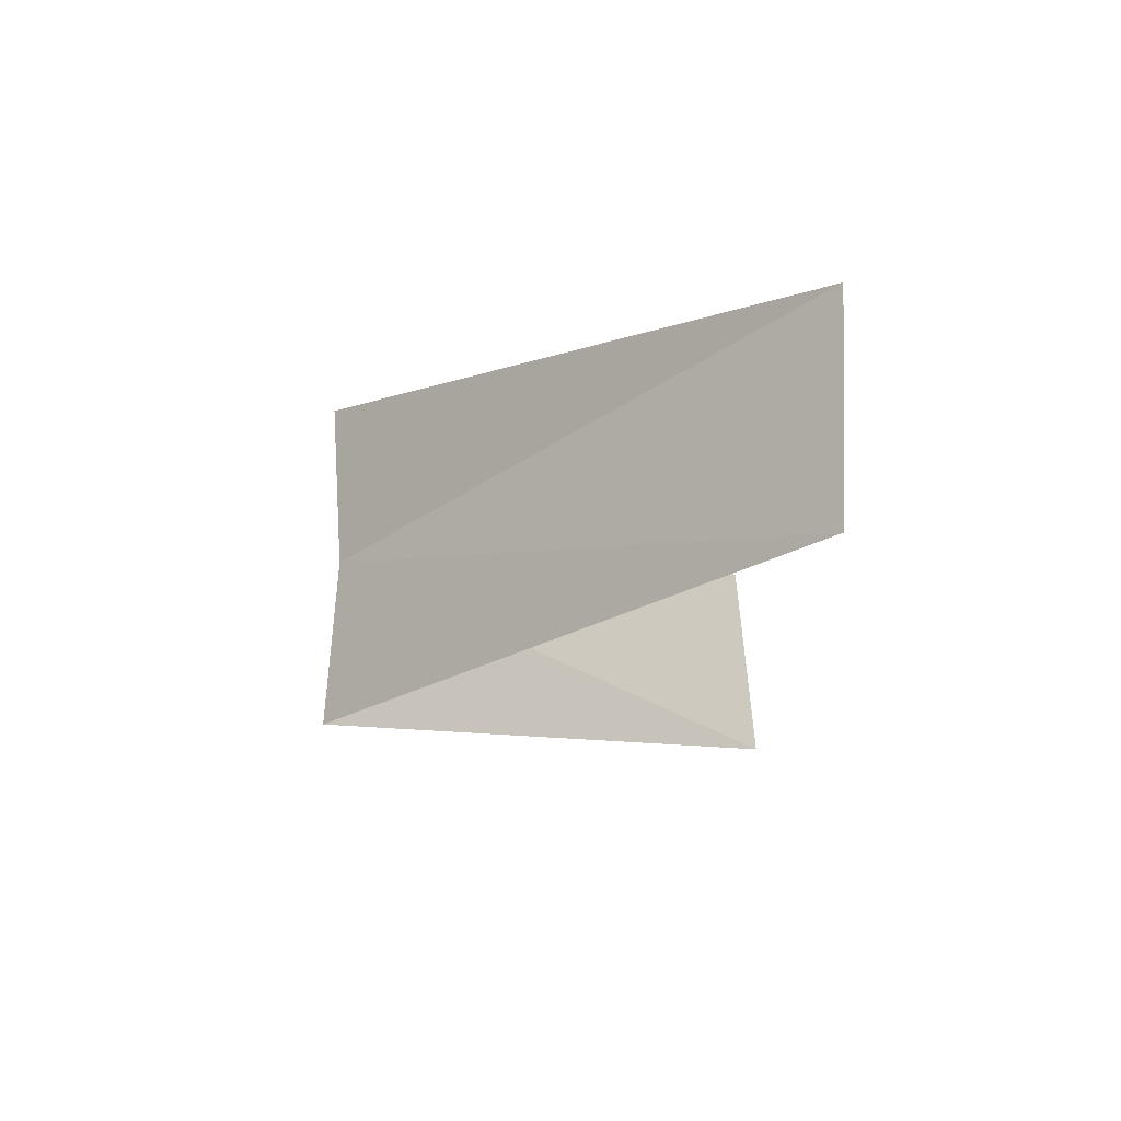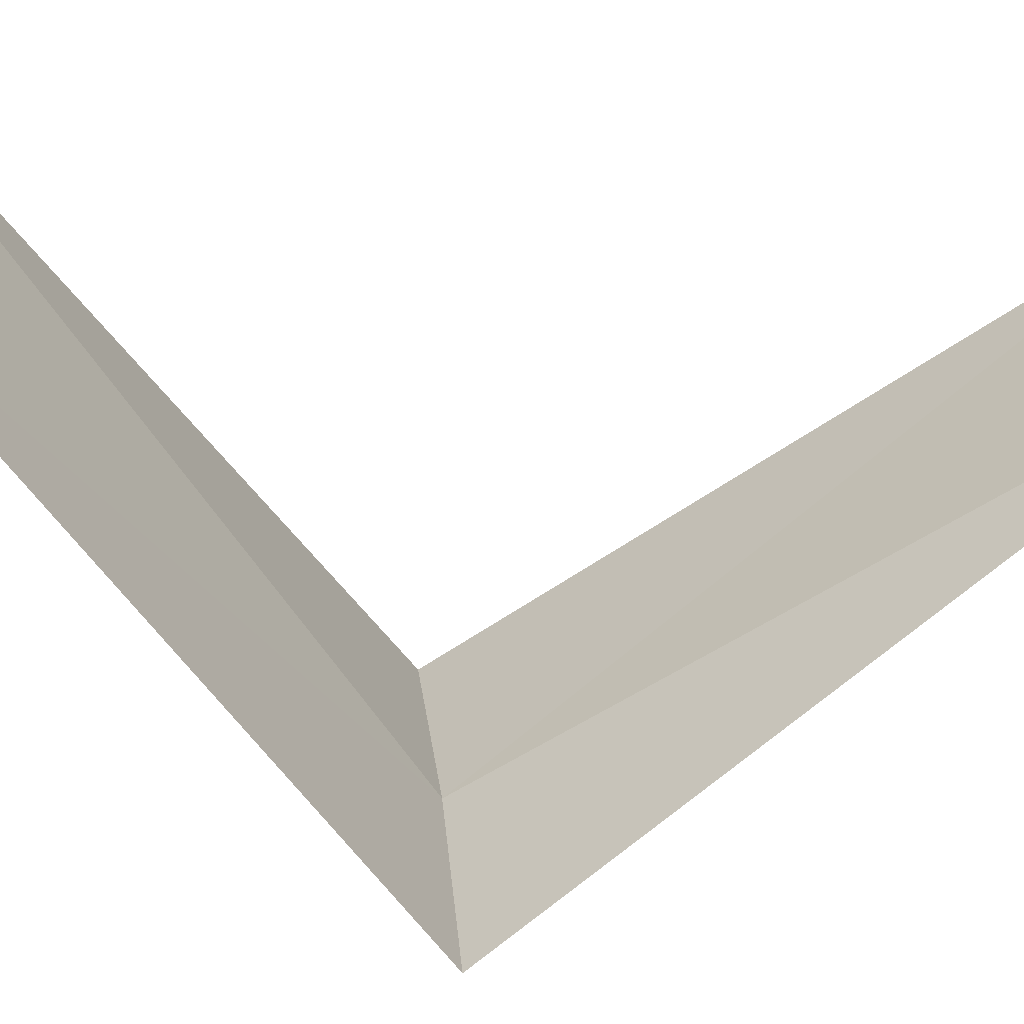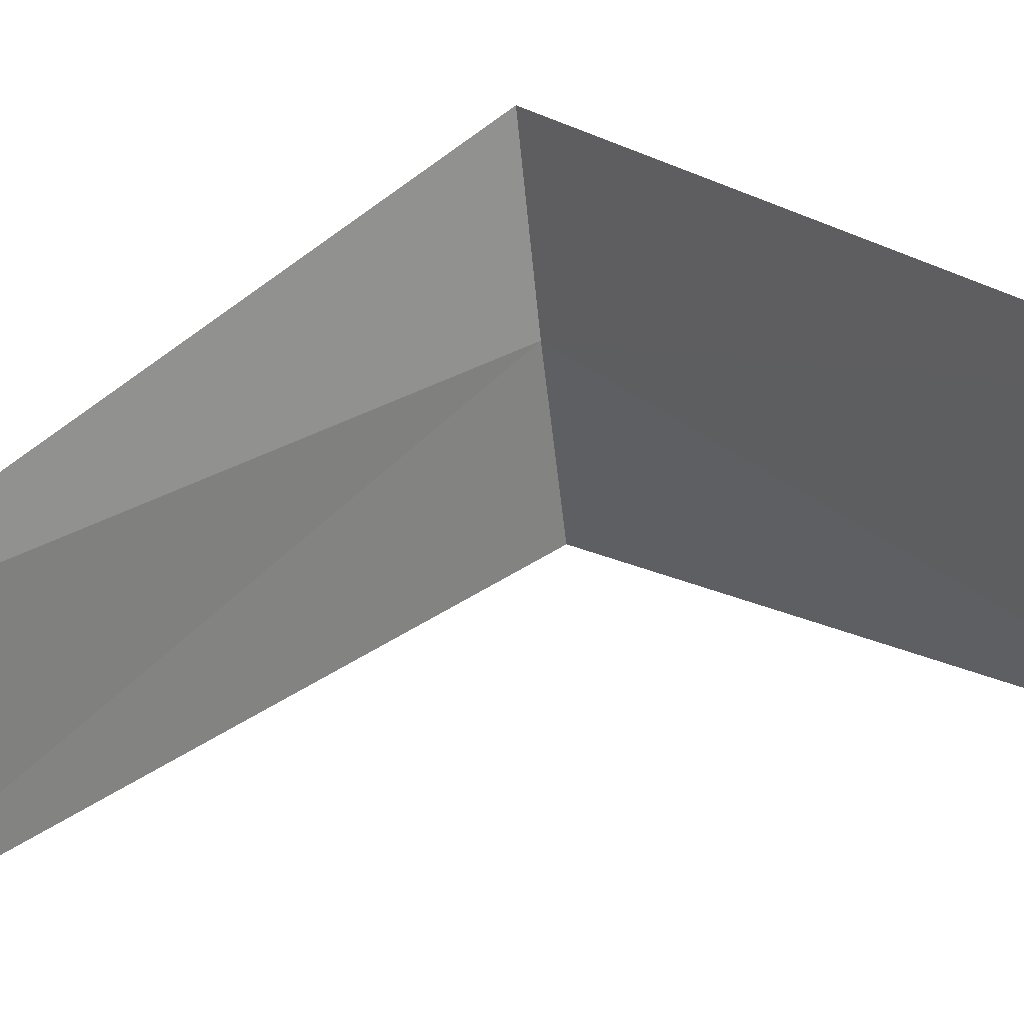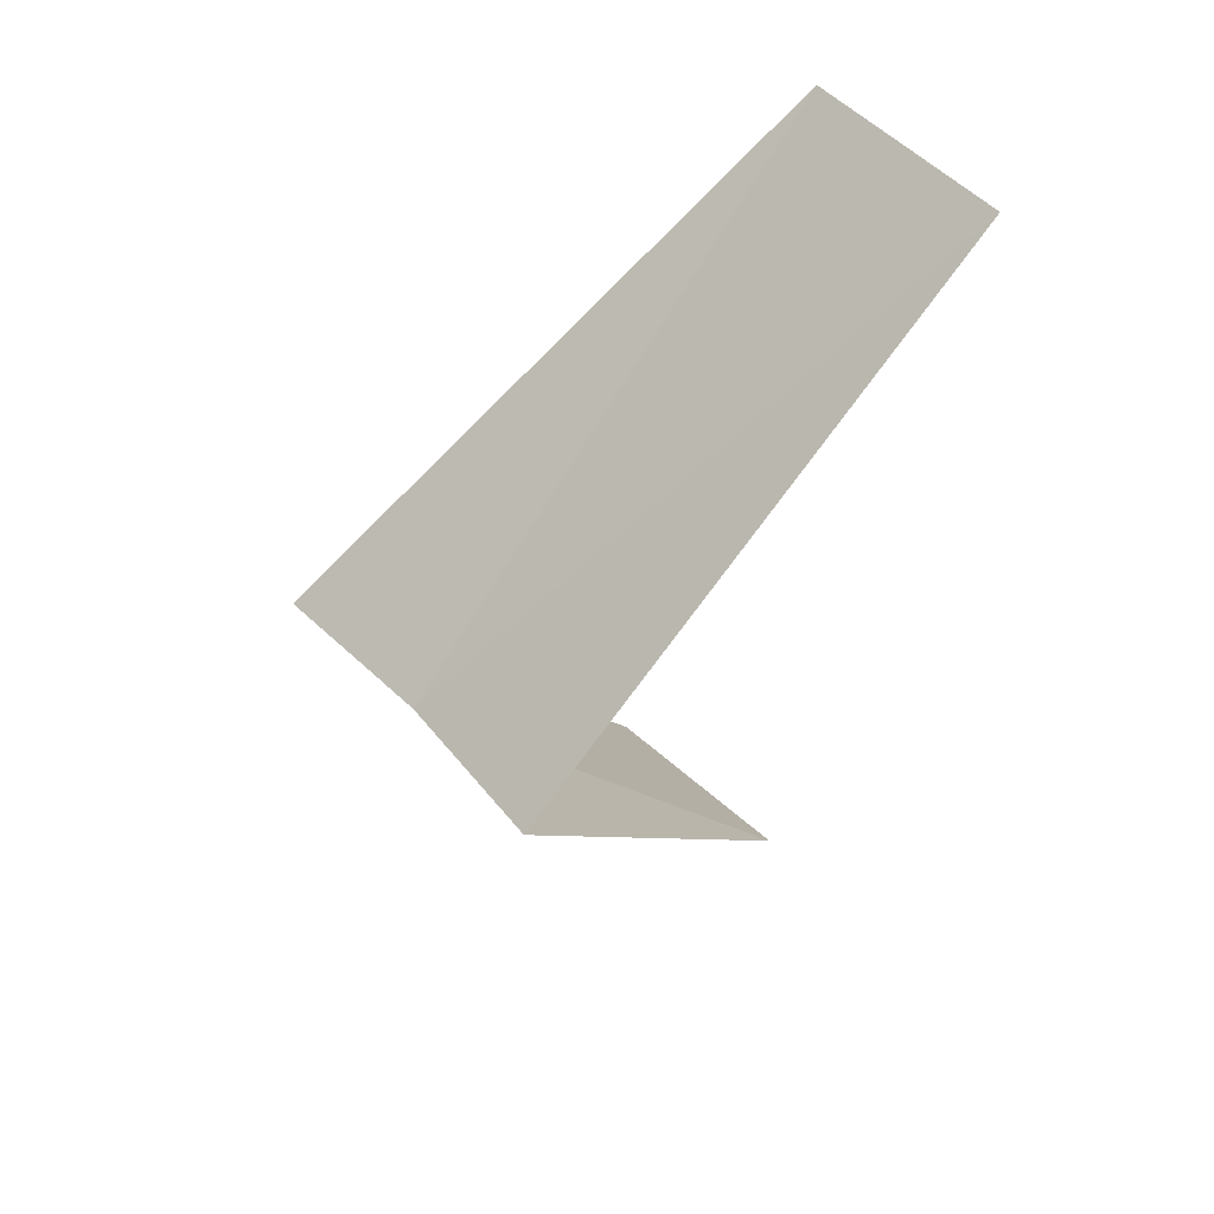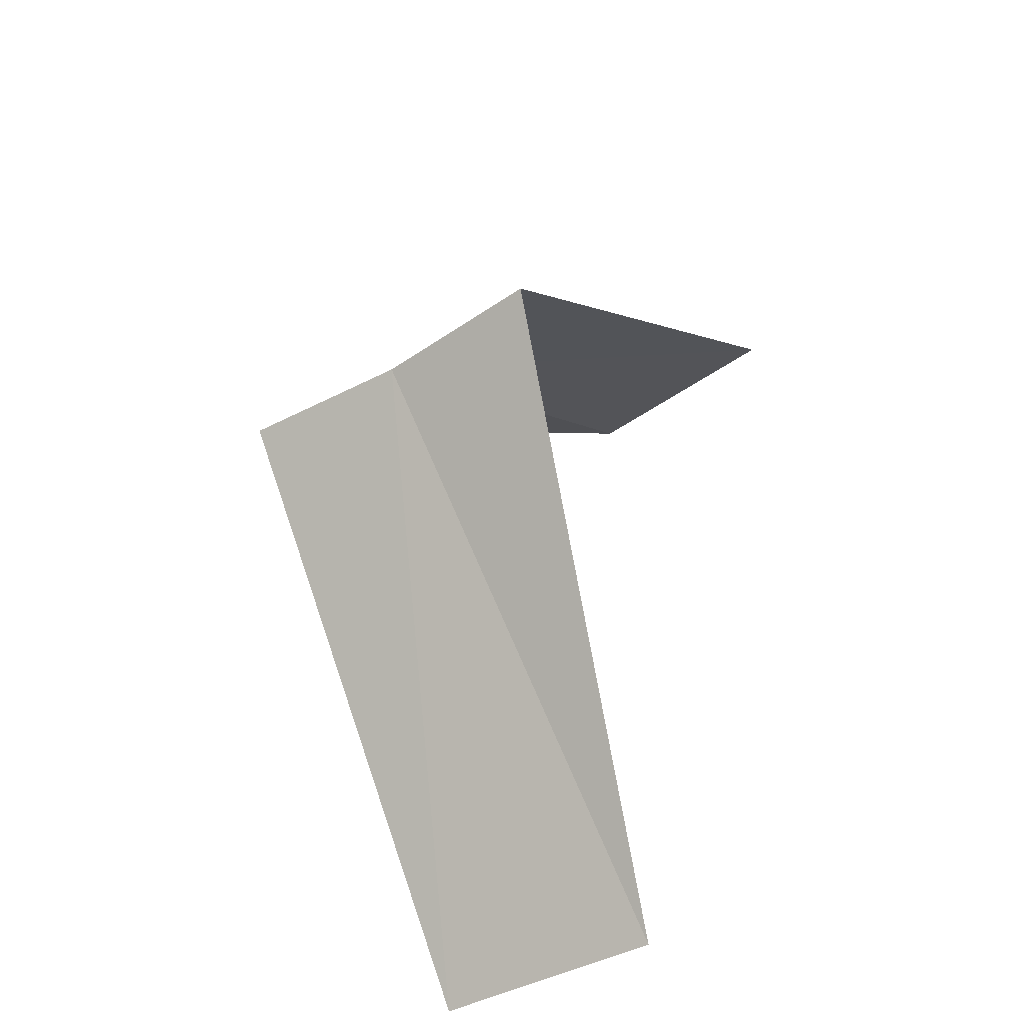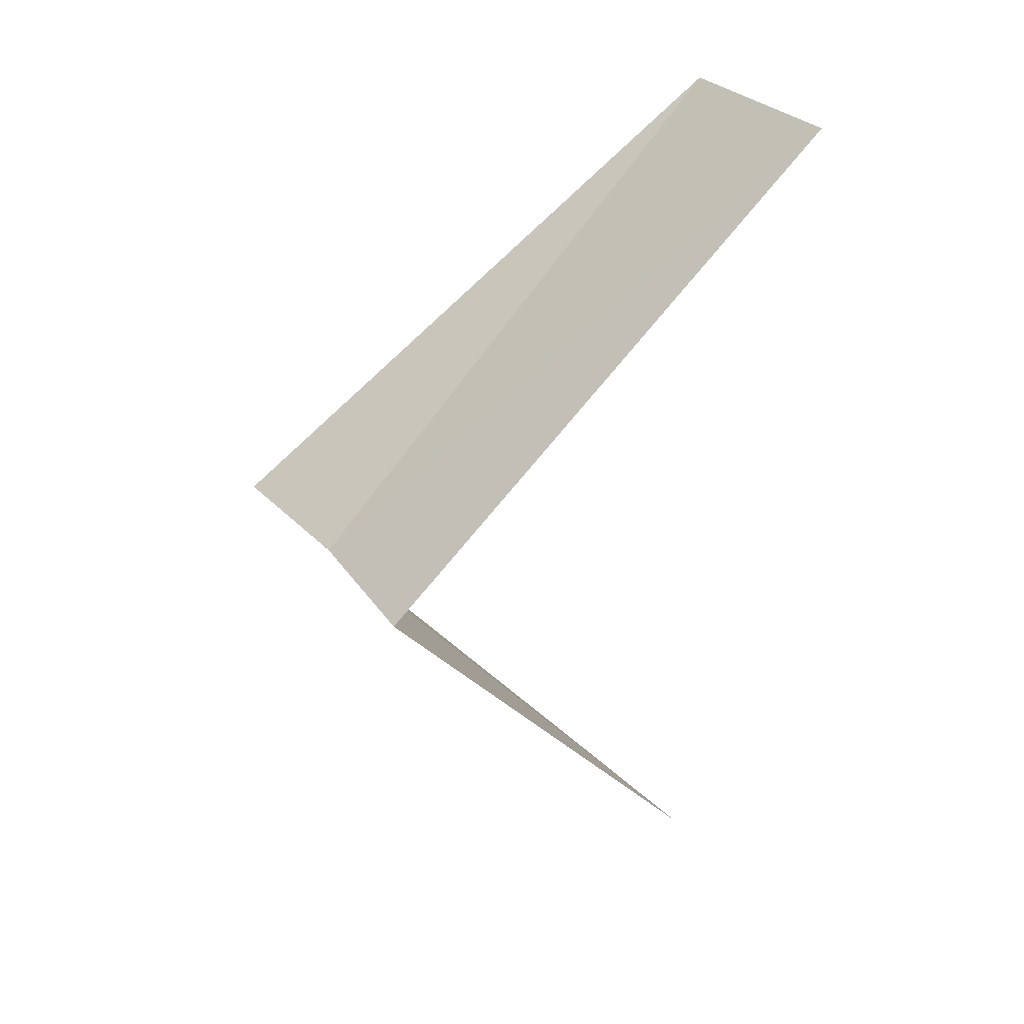
<metadata>
{"format":"obj","ext":"obj","renderer":"f3d","projection":"perspective","resolution":1024,"background":"white","views":[{"elev":60.1,"azim":-0.6,"up":"+Z"},{"elev":-60.6,"azim":78.0,"up":"+Y"},{"elev":32.0,"azim":95.1,"up":"+Y"},{"elev":39.3,"azim":-39.7,"up":"+Z"},{"elev":-54.8,"azim":-55.4,"up":"+Z"},{"elev":21.1,"azim":-30.1,"up":"+Z"}]}
</metadata>
<code>
v 3 0 25
v 2.976 -0.376 24.96
v 4 0 24
v 3.968 0.5013 24.04
v 3.968 -0.5013 25.96
v 2.976 0.376 25.04
v 4 0 26
f 1 2 3
f 1 3 4
f 1 5 2
f 1 4 6
f 1 7 5
f 1 6 7

</code>
